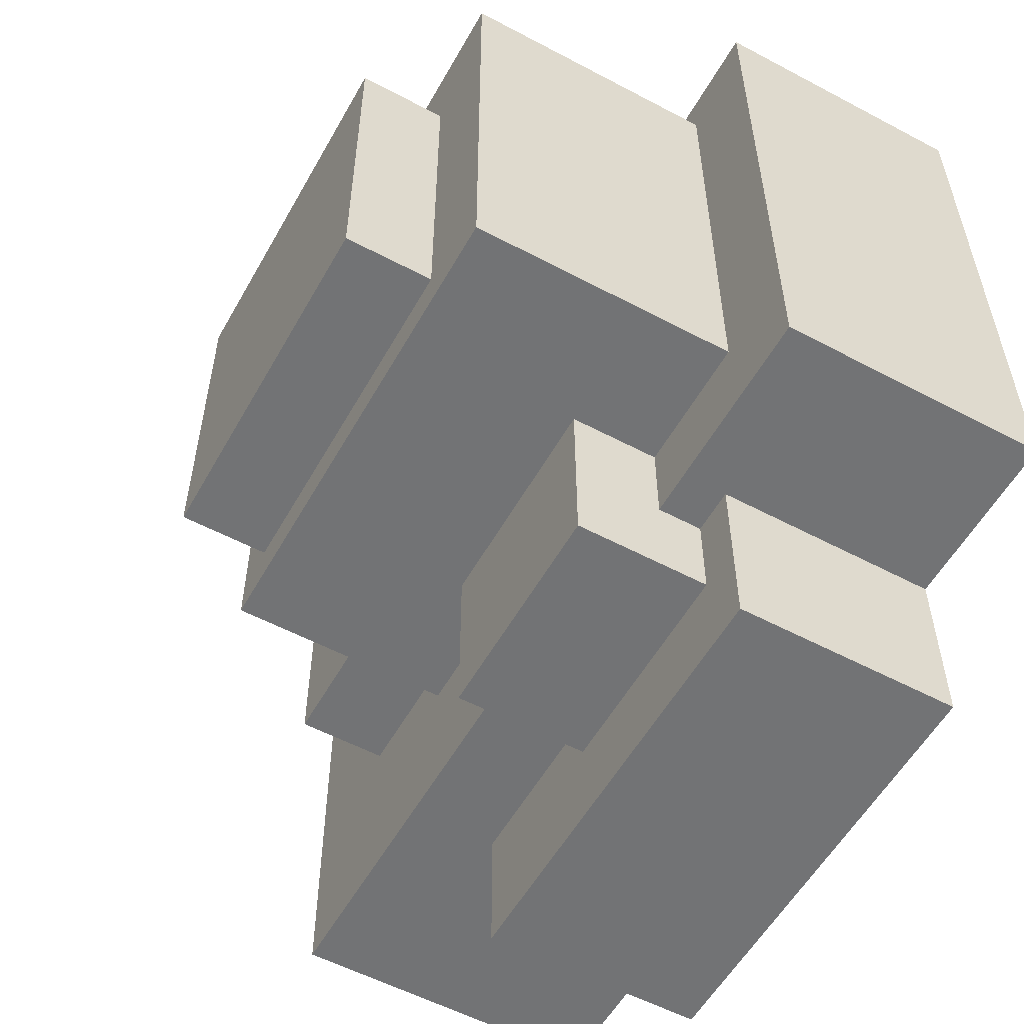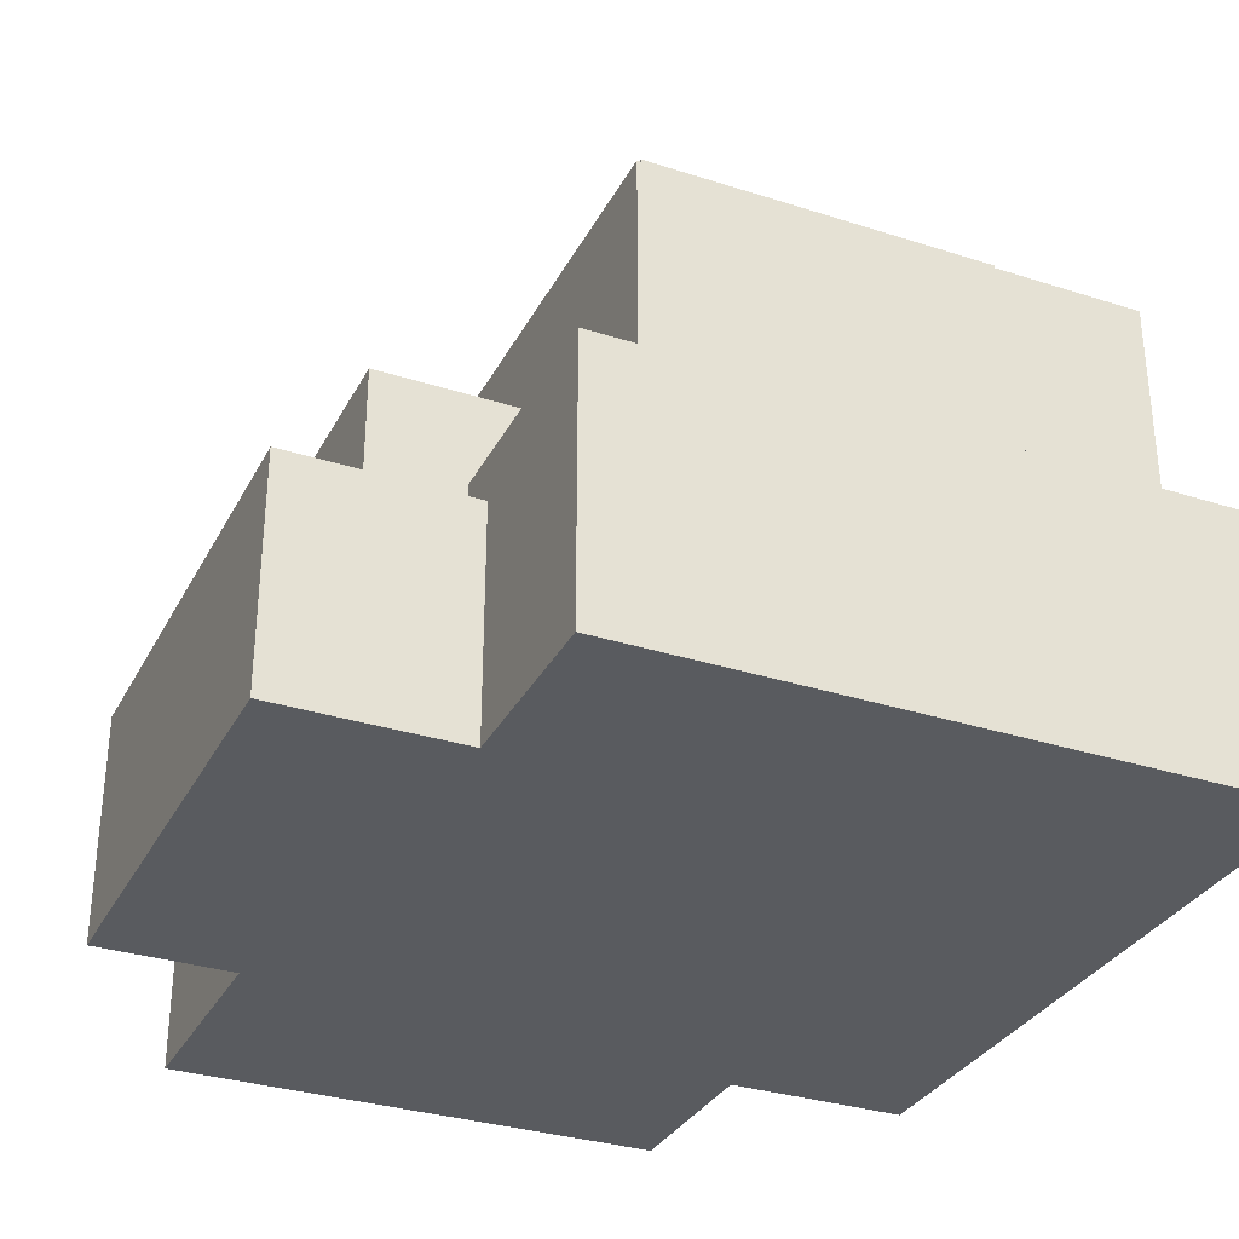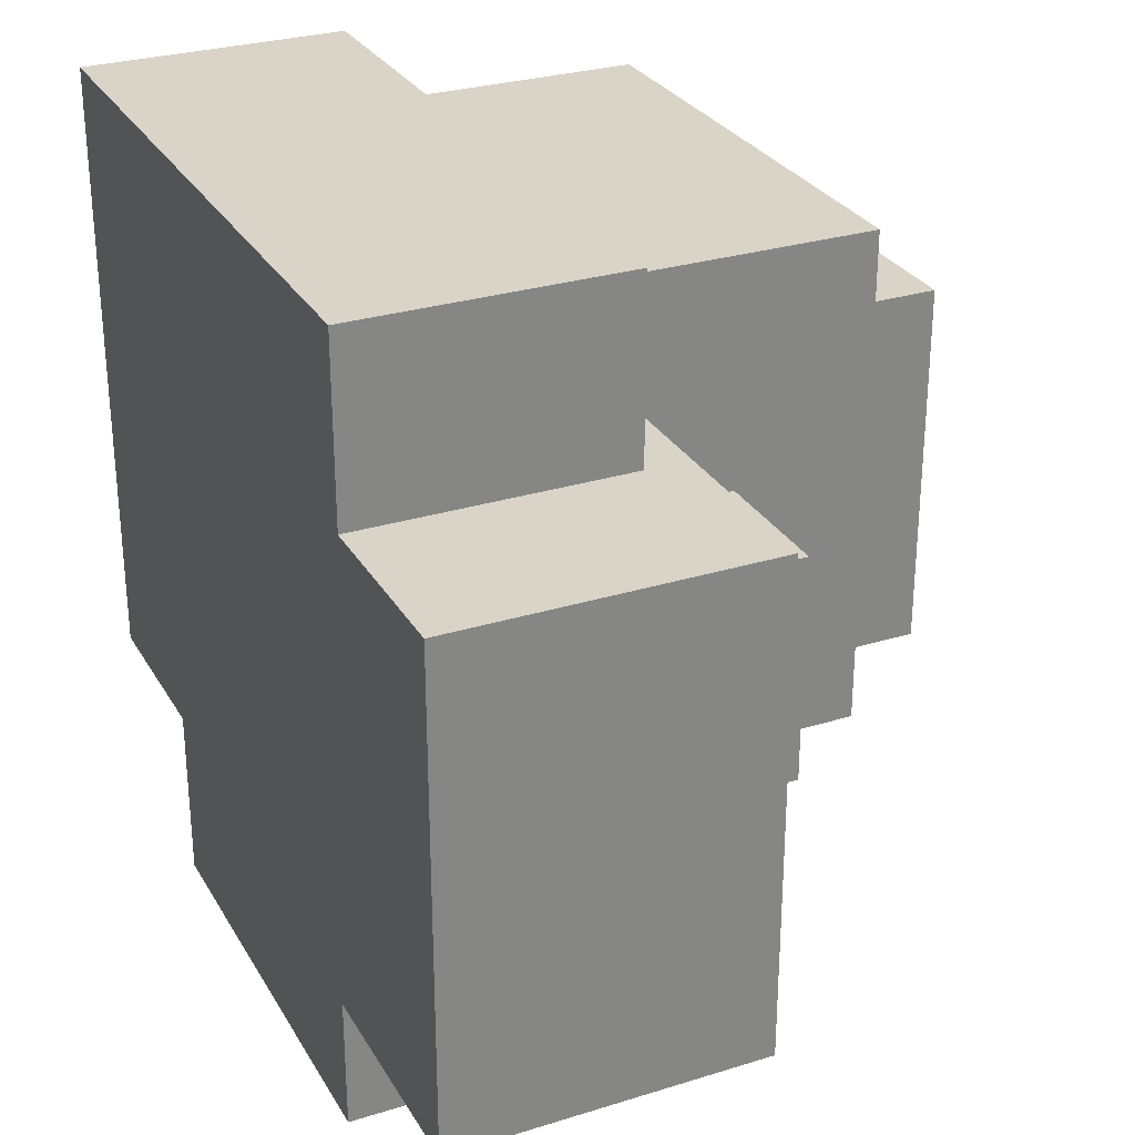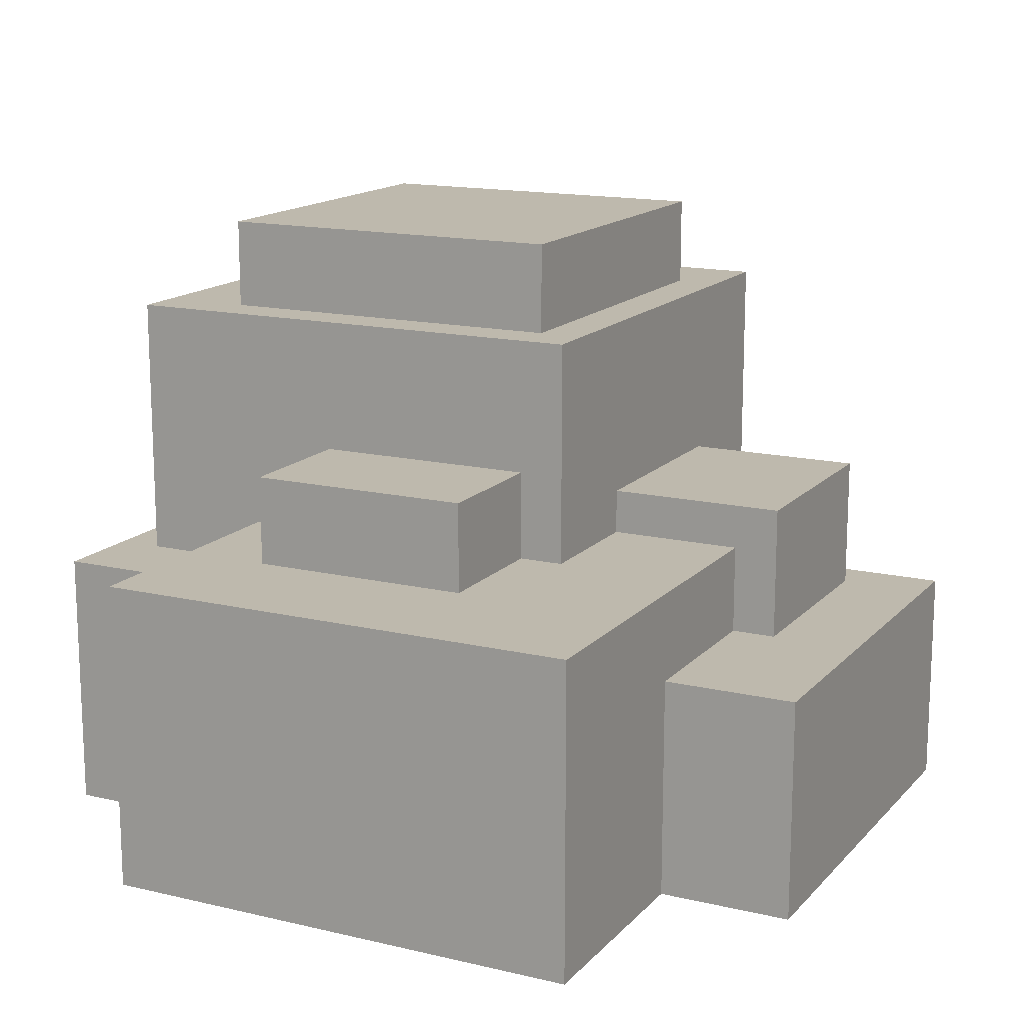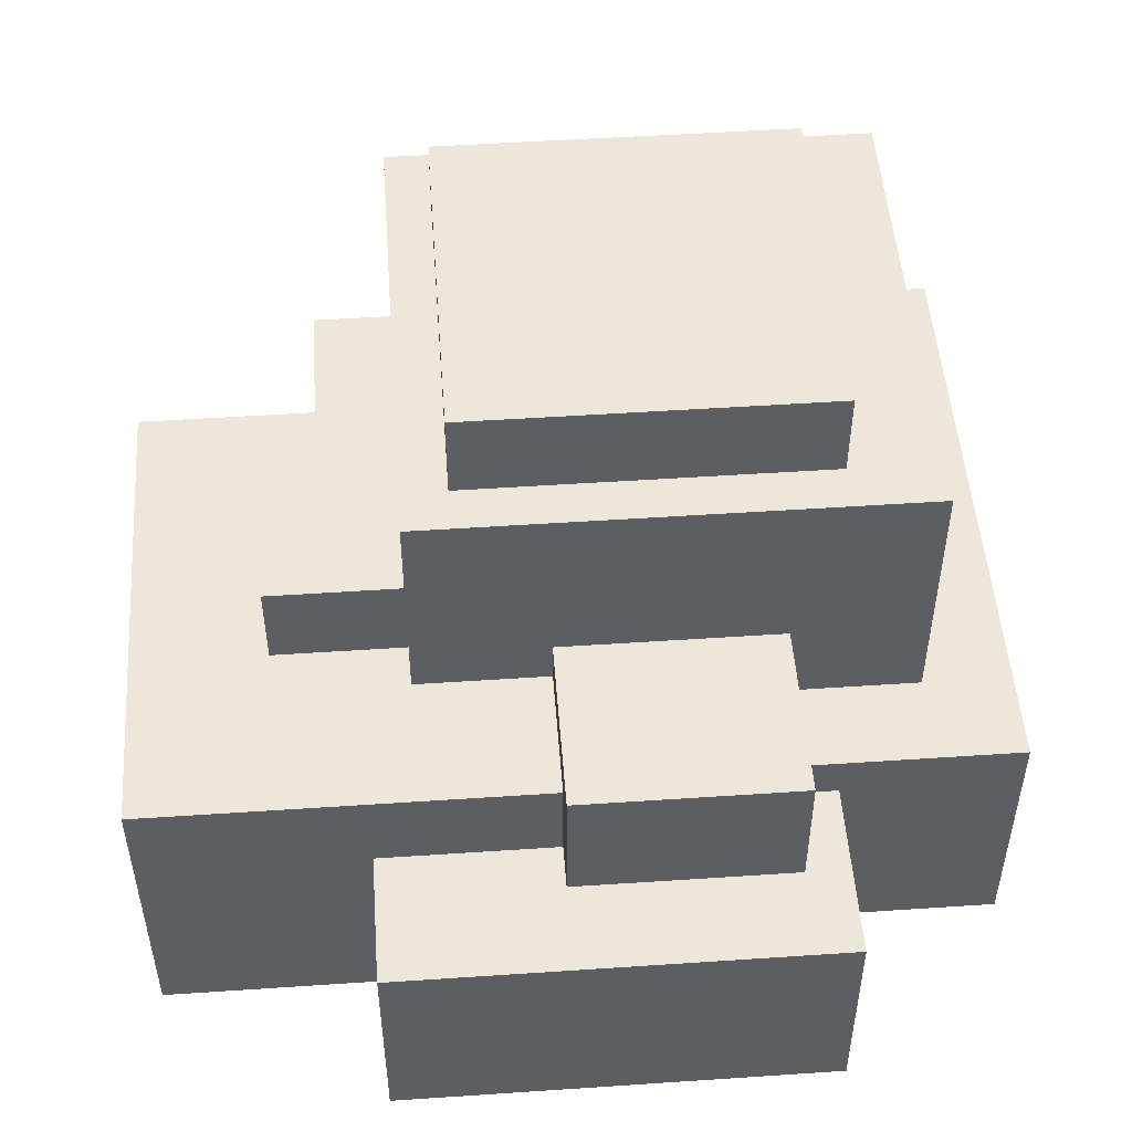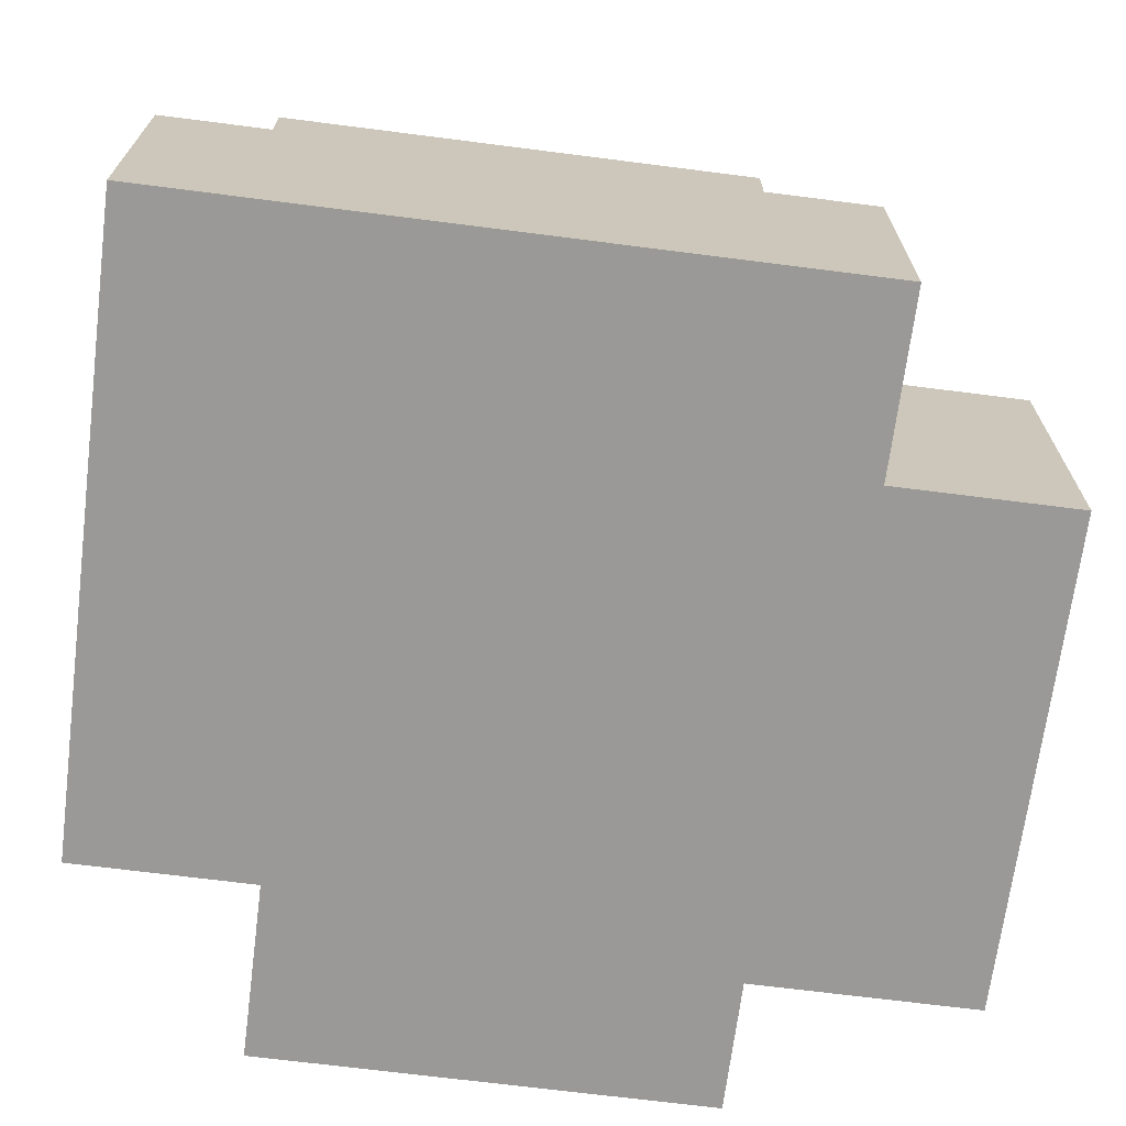
<metadata>
{"format":"obj","ext":"obj","renderer":"f3d","projection":"perspective","resolution":1024,"background":"white","views":[{"elev":-55.9,"azim":-119.1,"up":"+Z"},{"elev":-32.3,"azim":-114.1,"up":"+Y"},{"elev":28.7,"azim":65.1,"up":"+Z"},{"elev":15.1,"azim":116.8,"up":"+Y"},{"elev":50.5,"azim":175.8,"up":"+Y"},{"elev":-69.0,"azim":-7.3,"up":"+Y"}]}
</metadata>
<code>
v -9.5 0 9
v -9.5 0 -5
v -9.5 6 9
v -9.5 6 -5
v -7.5 6 8
v -7.5 6 -3
v -7.5 12 8
v -7.5 12 -3
v -5.5 0 -5
v -5.5 0 -9
v -5.5 5 -5
v -5.5 5 -9
v -5.5 12 6
v -5.5 12 -2
v -5.5 14 6
v -5.5 14 -2
v -4.5 5 -5
v -4.5 5 -7
v -4.5 6 -3
v -4.5 6 -5
v -4.5 8 -3
v -4.5 8 -7
v 1.5 12 5
v 1.5 12 -1
v 1.5 13 5
v 1.5 13 -1
v -4.5 12 5
v -4.5 12 -1
v -4.5 13 5
v -4.5 13 -1
v 0.5 5 -6
v 0.5 5 -7
v 0.5 7 -3
v 0.5 7 -6
v 0.5 8 -3
v 0.5 8 -7
v 2.5 12 6
v 2.5 12 -2
v 2.5 14 6
v 2.5 14 -2
v 3.5 6 8
v 3.5 6 5
v 3.5 7 5
v 3.5 7 3
v 3.5 7 -2
v 3.5 7 -3
v 3.5 9 3
v 3.5 9 -2
v 3.5 12 8
v 3.5 12 -3
v 4.5 0 -6
v 4.5 0 -9
v 4.5 5 -6
v 4.5 5 -9
v 5.5 0 9
v 5.5 0 5
v 5.5 6 9
v 5.5 6 5
v 6.5 7 3
v 6.5 7 -2
v 6.5 9 3
v 6.5 9 -2
v 9.5 0 5
v 9.5 0 -6
v 9.5 7 5
v 9.5 7 -6
v -9.5 0 9
v -9.5 6 9
v 5.5 0 9
v 5.5 6 9
v -7.5 6 8
v -7.5 12 8
v 3.5 6 8
v 3.5 12 8
v -5.5 12 6
v -5.5 14 6
v 2.5 12 6
v 2.5 14 6
v 3.5 6 5
v 3.5 7 5
v 5.5 0 5
v 5.5 6 5
v 9.5 0 5
v 9.5 7 5
v 3.5 7 3
v 3.5 9 3
v 6.5 7 3
v 6.5 9 3
v -4.5 12 -1
v -4.5 13 -1
v 1.5 12 -1
v 1.5 13 -1
v -4.5 12 5
v -4.5 13 5
v 1.5 12 5
v 1.5 13 5
v -5.5 12 -2
v -5.5 14 -2
v 2.5 12 -2
v 2.5 14 -2
v 3.5 7 -2
v 3.5 9 -2
v 6.5 7 -2
v 6.5 9 -2
v -7.5 6 -3
v -7.5 12 -3
v -4.5 6 -3
v -4.5 8 -3
v 0.5 7 -3
v 0.5 8 -3
v 3.5 7 -3
v 3.5 12 -3
v -9.5 0 -5
v -9.5 6 -5
v -5.5 0 -5
v -5.5 5 -5
v -4.5 5 -5
v -4.5 6 -5
v 0.5 5 -6
v 0.5 7 -6
v 4.5 0 -6
v 4.5 5 -6
v 9.5 0 -6
v 9.5 7 -6
v -4.5 5 -7
v -4.5 8 -7
v 0.5 5 -7
v 0.5 8 -7
v -5.5 0 -9
v -5.5 5 -9
v 4.5 0 -9
v 4.5 5 -9
v -9.5 0 9
v 5.5 0 9
v -0.5 0 5
v 3.5 0 5
v 5.5 0 5
v 9.5 0 5
v 3.5 0 3
v 6.5 0 3
v 3.5 0 -2
v 6.5 0 -2
v -0.5 0 -3
v 3.5 0 -3
v -9.5 0 -5
v -5.5 0 -5
v 4.5 0 -6
v 9.5 0 -6
v -5.5 0 -9
v 4.5 0 -9
v -4.5 13 5
v 1.5 13 5
v -4.5 13 -1
v 1.5 13 -1
v -5.5 5 -5
v -4.5 5 -5
v 0.5 5 -6
v 4.5 5 -6
v -4.5 5 -7
v 0.5 5 -7
v -5.5 5 -9
v 4.5 5 -9
v -9.5 6 9
v 5.5 6 9
v -7.5 6 8
v 3.5 6 8
v 3.5 6 5
v 5.5 6 5
v -7.5 6 -3
v -4.5 6 -3
v -9.5 6 -5
v -4.5 6 -5
v 3.5 7 5
v 9.5 7 5
v 3.5 7 3
v 6.5 7 3
v 3.5 7 -2
v 6.5 7 -2
v 0.5 7 -3
v 3.5 7 -3
v 0.5 7 -6
v 9.5 7 -6
v -4.5 8 -3
v 0.5 8 -3
v -4.5 8 -7
v 0.5 8 -7
v 3.5 9 3
v 6.5 9 3
v 3.5 9 -2
v 6.5 9 -2
v -7.5 12 8
v 3.5 12 8
v -5.5 12 6
v 2.5 12 6
v -4.5 12 5
v 1.5 12 5
v -4.5 12 -1
v 1.5 12 -1
v -5.5 12 -2
v 2.5 12 -2
v -7.5 12 -3
v 3.5 12 -3
v -5.5 14 6
v 2.5 14 6
v -5.5 14 -2
v 2.5 14 -2
f 3 2 1
f 4 2 3
f 7 6 5
f 8 6 7
f 11 10 9
f 12 10 11
f 15 14 13
f 16 14 15
f 20 18 17
f 21 20 19
f 22 18 20
f 22 20 21
f 25 24 23
f 26 24 25
f 27 28 29
f 29 28 30
f 31 32 34
f 33 34 35
f 34 32 36
f 35 34 36
f 37 38 39
f 39 38 40
f 41 42 43
f 43 44 47
f 45 46 48
f 41 43 49
f 47 48 49
f 43 47 49
f 48 46 50
f 49 48 50
f 51 52 53
f 53 52 54
f 55 56 57
f 57 56 58
f 59 60 61
f 61 60 62
f 63 64 65
f 65 64 66
f 69 68 67
f 70 68 69
f 73 72 71
f 74 72 73
f 77 76 75
f 78 76 77
f 82 80 79
f 83 82 81
f 84 80 82
f 84 82 83
f 87 86 85
f 88 86 87
f 91 90 89
f 92 90 91
f 93 94 95
f 95 94 96
f 97 98 99
f 99 98 100
f 101 102 103
f 103 102 104
f 105 106 107
f 107 106 108
f 108 106 110
f 109 110 111
f 110 106 112
f 111 110 112
f 113 114 115
f 115 114 116
f 116 114 117
f 117 114 118
f 119 120 122
f 121 122 123
f 122 120 124
f 123 122 124
f 125 126 127
f 127 126 128
f 129 130 131
f 131 130 132
f 135 134 133
f 136 134 135
f 137 134 136
f 139 136 135
f 139 138 137
f 139 137 136
f 140 138 139
f 141 139 135
f 141 140 139
f 142 138 140
f 142 140 141
f 143 135 133
f 143 141 135
f 144 142 141
f 144 141 143
f 145 143 133
f 145 144 143
f 146 144 145
f 147 142 144
f 147 144 146
f 148 138 142
f 148 142 147
f 149 147 146
f 150 147 149
f 153 152 151
f 154 152 153
f 155 156 159
f 157 158 160
f 155 159 161
f 159 160 161
f 160 158 162
f 161 160 162
f 163 164 165
f 165 164 166
f 166 164 167
f 167 164 168
f 163 165 169
f 163 169 171
f 169 170 171
f 171 170 172
f 173 174 175
f 175 174 176
f 176 174 178
f 177 178 180
f 179 180 181
f 178 174 182
f 181 180 182
f 180 178 182
f 183 184 185
f 185 184 186
f 187 188 189
f 189 188 190
f 191 192 193
f 193 192 194
f 195 196 197
f 197 196 198
f 191 193 199
f 194 192 200
f 191 199 201
f 199 200 201
f 200 192 202
f 201 200 202
f 203 204 205
f 205 204 206

</code>
